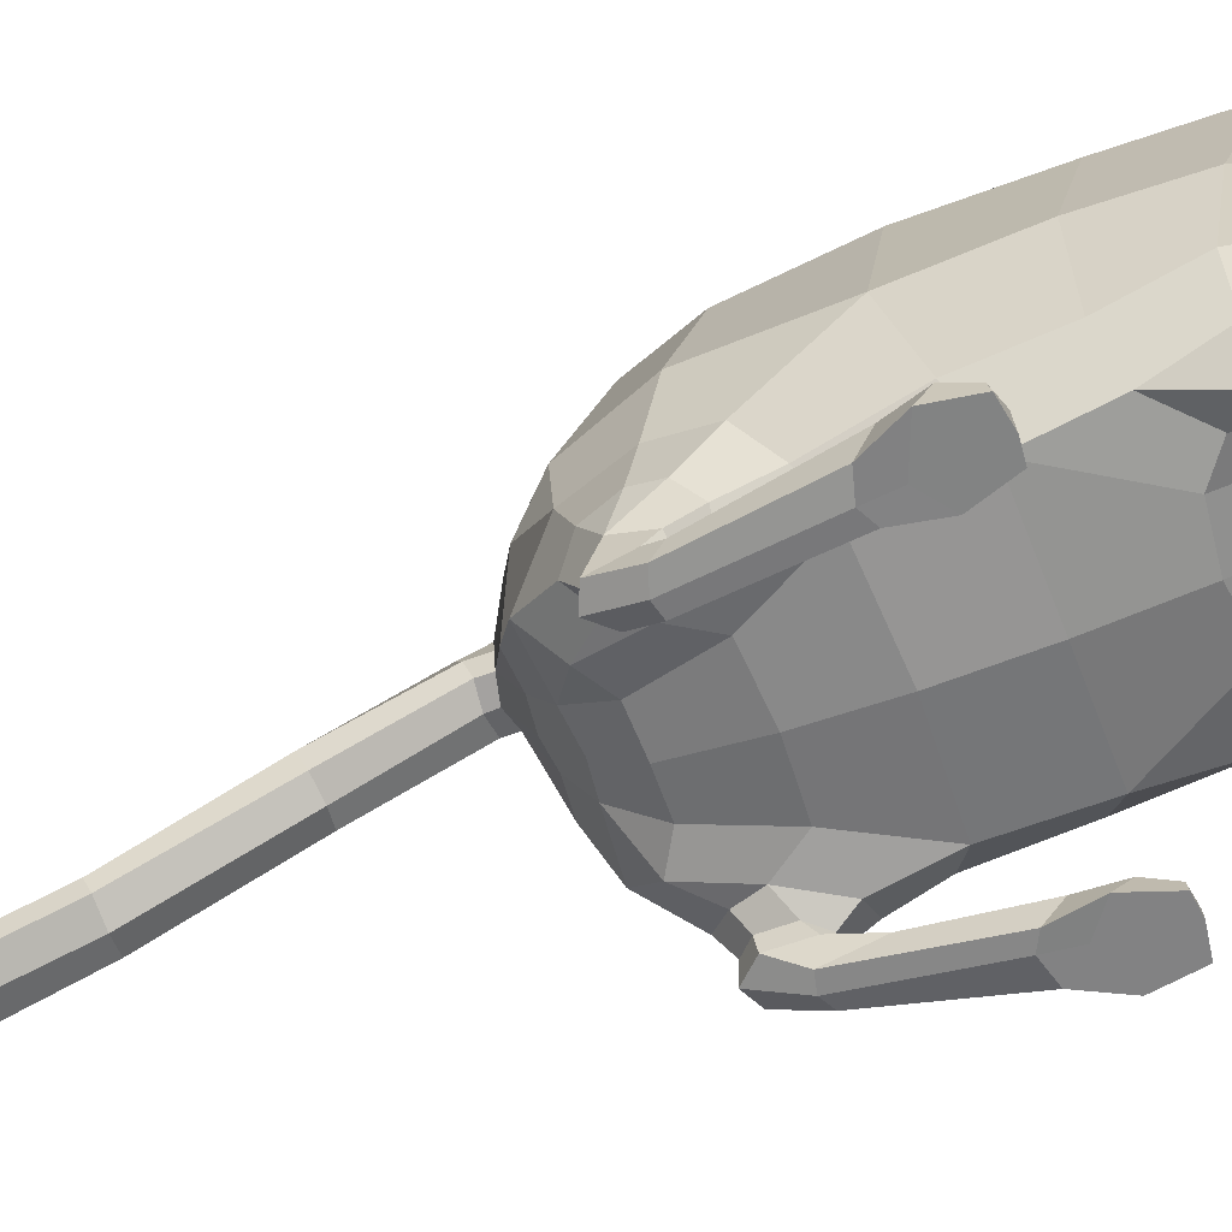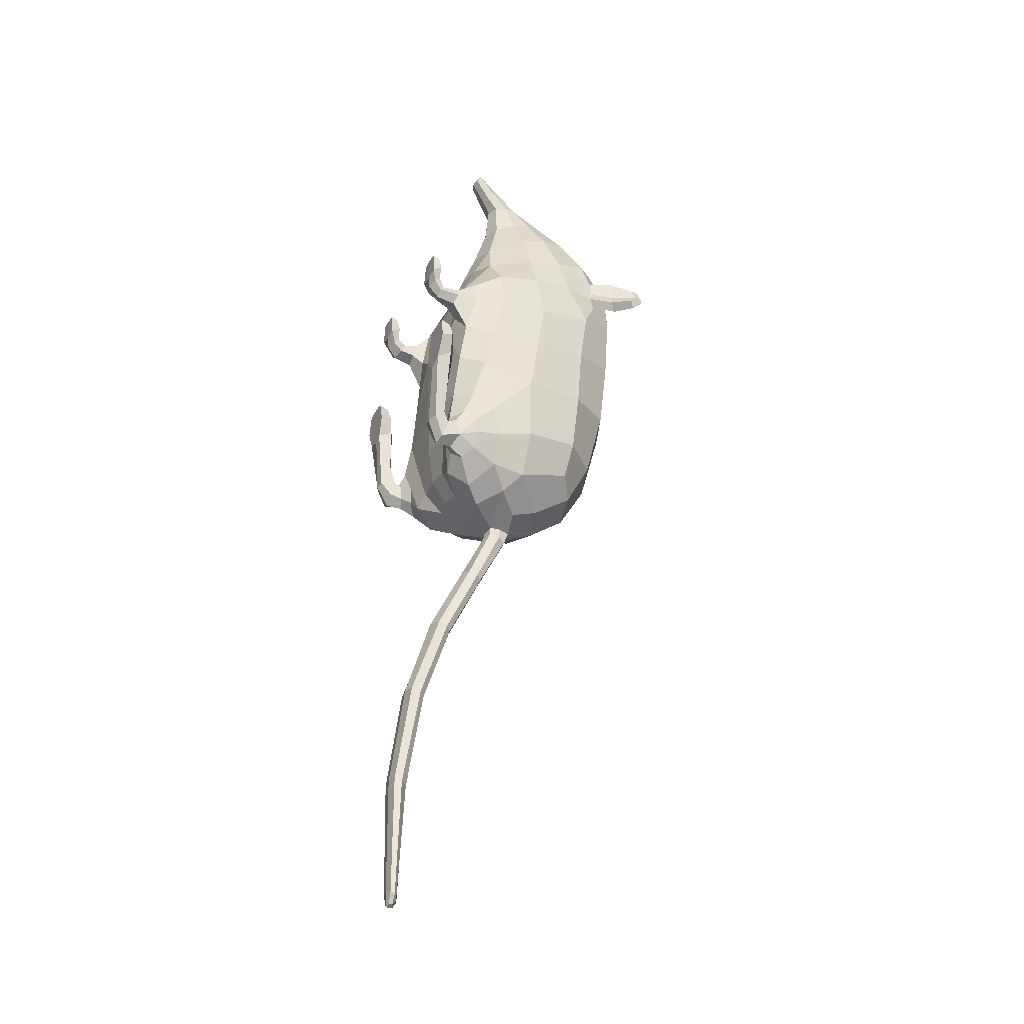
<metadata>
{"format":"obj","ext":"obj","renderer":"f3d","projection":"perspective","resolution":1024,"background":"white","views":[{"elev":-60.4,"azim":-69.6,"up":"+Y"},{"elev":-32.2,"azim":64.3,"up":"+Z"}]}
</metadata>
<code>
g default
v 0 0.9552 0.9498
v 0 0.9738 0.7696
v 0 0.8575 -0.06346
v 0 0.2051 -0.2879
v 0 0.1154 0.1181
v 0 0.1955 0.7356
v 0 0.2653 0.931
v 0 0.323 1.082
v 0 0.3095 1.549
v 0 0.3308 1.587
v 0 0.6287 1.342
v 0 0.8739 1.107
v 0 0.1502 -0.8878
v 0 0.2294 -0.9171
v 0 0.008359 -2.087
v 0 0.03057 -2.088
v 0 0.04716 -2.067
v 0 0.0654 -1.619
v 0 -0.001523 -1.595
v 0 0.3538 -0.663
v 0 0.2843 -0.6173
v 0 0.004547 -2.032
v 0 0.3525 1.581
v 0 0.7505 1.245
v 0 0.05212 -1.205
v 0 0.1204 -1.232
v 0 0.3853 -0.3975
v 0 0.4846 -0.3957
v 0 0.965 0.5213
v 0 0.3778 1.249
v 0 0.1464 0.4874
v 0 0.1212 -0.04875
v 0 0.7491 -0.2427
v 0 0.9384 0.2285
v 0 0.3923 1.399
v 0 0.51 1.432
v 0 0.3581 1.468
v 0 0.4019 1.535
v 0 0.1244 0.3008
v 0 0.4641 -0.4483
v 0 0.3824 -0.4199
v 0 0.2894 -0.3485
v 0 0.1438 -0.2081
v -0.1366 0.9301 0.937
v -0.09853 0.197 0.7305
v -0.114 0.3459 1.059
v -0.06492 0.6133 1.336
v -0.1186 0.8562 1.092
v -0.0978 0.2784 0.9244
v -0.2371 0.4956 0.9595
v -0.1909 0.3146 0.9001
v -0.02916 0.319 1.552
v -0.04122 0.3296 1.575
v -0.27 0.7572 0.6852
v -0.3112 0.2403 0.2537
v -0.1865 0.8621 0.2215
v -0.2273 0.1331 0.1062
v -0.2787 0.6723 -0.02846
v -0.1556 0.8049 -0.04428
v -0.3314 0.4433 -0.06993
v -0.07102 0.217 -0.2973
v -0.04434 0.3938 -0.3878
v -0.1343 0.7172 -0.2124
v -0.1219 0.4608 -0.3498
v -0.2925 0.189 0.06832
v -0.2976 0.1495 -0.02722
v -0.2404 0.1112 -0.0335
v -0.271 0.3066 -0.2271
v -0.295 0.2005 -0.19
v -0.1877 0.1191 -0.1315
v -0.1558 0.1435 -0.2487
v -0.1961 0.2221 -0.3094
v -0.2125 0.132 -0.1879
v -0.256 0.1615 -0.2257
v -0.2646 0.09756 -0.07436
v -0.3026 0.1142 -0.08231
v -0.3088 0.1307 -0.1505
v -0.2304 0.09095 -0.1072
v -0.2663 0.1064 -0.1953
v -0.2319 0.093 -0.1664
v -0.276 0.07488 -0.07748
v -0.3097 0.07524 -0.106
v -0.3079 0.05062 -0.1792
v -0.2417 0.06604 -0.08722
v -0.2651 0.04343 -0.197
v -0.2289 0.04519 -0.1585
v -0.2875 0.06183 -0.02941
v -0.3206 0.05296 -0.07128
v -0.3177 0.01632 -0.09398
v -0.2573 0.04803 -0.004124
v -0.2806 0.000973 -0.1061
v -0.2468 0.004544 -0.09877
v -0.3345 0.07763 0.2092
v -0.3774 0.05112 0.1962
v -0.3677 -0.003023 0.1636
v -0.2824 0.05245 0.201
v -0.3132 -0.002442 0.1484
v -0.2792 -0.003135 0.1658
v -0.3437 0.07474 0.2976
v -0.4054 0.04531 0.274
v -0.4103 -0.00153 0.2481
v -0.2836 0.04861 0.2833
v -0.3203 -0.002289 0.2119
v -0.2628 -0.001652 0.2555
v -0.1906 0.1823 0.7135
v -0.2531 0.1743 0.4647
v -0.2862 0.5005 0.8157
v -0.3184 0.52 0.6237
v -0.3078 0.2762 0.4329
v -0.2566 0.2068 0.6983
v -0.3144 0.3279 0.5967
v -0.2767 0.2121 0.6027
v -0.2869 0.3249 0.7702
v -0.3409 0.4814 0.4242
v -0.2104 0.1275 0.6615
v -0.2487 0.1331 0.6511
v -0.2643 0.1282 0.6161
v -0.1908 0.1082 0.5878
v -0.2468 0.1146 0.574
v -0.1979 0.775 1.059
v -0.3284 0.2718 0.006185
v -0.1365 0.1276 -0.05799
v -0.3221 0.1913 -0.06704
v -0.3439 0.4429 0.1895
v -0.3474 0.04031 0.3419
v -0.3888 0.03954 0.3283
v -0.3963 -6.4e-05 0.3366
v -0.305 0.04056 0.3358
v -0.3368 0 0.3463
v -0.293 -0.000149 0.3418
v -0.0535 0.2026 -0.9031
v -0.04818 0.1692 -0.8909
v -0.03736 0.2204 -0.9175
v -0.02337 0.02387 -2.079
v -0.01421 0.01188 -2.079
v -0.0161 0.03975 -2.063
v -0.05216 0.0316 -1.607
v -0.0306 0.05663 -1.616
v -0.04478 0.004694 -1.597
v -0.04496 0.2999 -0.6237
v -0.05799 0.3321 -0.6367
v -0.04068 0.3503 -0.6542
v -0.04093 0.02393 -2.045
v -0.03231 0.01057 -2.032
v -0.2633 0.4382 -0.2374
v -0.2334 0.6534 -0.163
v -0.292 0.7148 0.4538
v -0.2659 0.6739 0.8428
v -0.2353 0.6434 0.9953
v -0.02654 0.3527 1.566
v -0.1035 0.7305 1.23
v -0.1763 0.5912 1.168
v -0.1816 0.4848 1.119
v -0.05122 0.06041 -1.208
v -0.0572 0.09478 -1.222
v -0.03803 0.1158 -1.23
v -0.04909 0.435 -0.3879
v -0.03811 0.4781 -0.3938
v -0.1037 0.5482 1.296
v -0.1074 0.4746 1.267
v -0.1875 0.8964 0.5155
v -0.299 0.6916 0.2039
v -0.1837 0.9036 0.8708
v -0.2207 0.8104 0.9435
v -0.1865 0.8722 0.9478
v -0.2263 0.8059 0.8583
v -0.2249 0.8163 0.8875
v -0.3133 0.9948 0.8673
v -0.3145 0.9712 0.8415
v -0.3004 0.9891 0.8152
v -0.3063 1.036 0.8561
v -0.283 1.021 0.9229
v -0.2923 0.9908 0.9177
v -0.2284 0.8196 0.8084
v -0.2898 0.8822 0.8175
v -0.2552 0.9053 0.8792
v -0.2591 0.9136 0.7965
v -0.2195 0.9664 0.8535
v -0.2451 0.9016 0.9612
v -0.2161 0.9442 0.9723
v -0.1708 0.9221 0.7774
v -0.2712 0.04182 0.6093
v -0.2612 0.06041 0.6337
v -0.209 0.0766 0.6422
v -0.1998 0.05479 0.6038
v -0.2424 0.04068 0.5878
v -0.2339 0.07663 0.6434
v -0.238 0.04721 0.6694
v -0.2718 0.0354 0.6688
v -0.2718 0.01521 0.6509
v -0.1987 0.03992 0.6649
v -0.2361 0.002758 0.635
v -0.1953 0.0179 0.6351
v -0.2364 0.04956 0.7195
v -0.1899 0.03726 0.7159
v -0.2874 0.03605 0.7189
v -0.2871 0.000151 0.6937
v -0.2383 -0.001315 0.6819
v -0.1823 1.9e-05 0.6881
v -0.2384 0.03104 0.7797
v -0.2732 0.03063 0.7719
v -0.2786 0.000872 0.7785
v -0.2045 0.03137 0.7712
v -0.24 0.000859 0.7816
v -0.1942 0.000888 0.7744
v -0.07121 0.4022 1.248
v -0.177 0.1512 0.5488
v -0.1118 0.1494 0.5012
v -0.2109 0.3733 -0.3049
v -0.3164 0.308 -0.1043
v -0.3187 0.2092 -0.1223
v -0.04504 0.4091 1.399
v -0.06416 0.4521 1.396
v -0.0521 0.4926 1.411
v -0.03799 0.5076 1.422
v -0.03696 0.3668 1.466
v -0.05248 0.3891 1.487
v -0.03909 0.4015 1.505
v -0.03083 0.4054 1.521
v -0.2374 0.1535 0.2969
v -0.05081 0.4312 -0.4282
v -0.0386 0.4592 -0.4437
v -0.04446 0.3935 -0.4159
v -0.1292 0.29 -0.348
v -0.05768 0.2908 -0.3425
v -0.08923 0.1489 -0.2111
v -0.1389 0.5576 -0.3228
v 0 0.6081 -0.3435
v 0.1366 0.9301 0.937
v 0.09853 0.197 0.7305
v 0.114 0.3459 1.059
v 0.06492 0.6133 1.336
v 0.1186 0.8562 1.092
v 0.0978 0.2784 0.9244
v 0.2371 0.4956 0.9595
v 0.1909 0.3146 0.9001
v 0.02916 0.319 1.552
v 0.04122 0.3296 1.575
v 0.27 0.7572 0.6852
v 0.3112 0.2403 0.2537
v 0.1865 0.8621 0.2215
v 0.2273 0.1331 0.1062
v 0.2787 0.6723 -0.02846
v 0.1556 0.8049 -0.04428
v 0.3314 0.4433 -0.06993
v 0.07102 0.217 -0.2973
v 0.04434 0.3938 -0.3878
v 0.1343 0.7172 -0.2124
v 0.1219 0.4608 -0.3498
v 0.2925 0.189 0.06832
v 0.2976 0.1495 -0.02722
v 0.2404 0.1112 -0.0335
v 0.271 0.3066 -0.2271
v 0.295 0.2005 -0.19
v 0.1877 0.1191 -0.1315
v 0.1558 0.1435 -0.2487
v 0.1961 0.2221 -0.3094
v 0.2125 0.132 -0.1879
v 0.256 0.1615 -0.2257
v 0.2646 0.09756 -0.07436
v 0.3026 0.1142 -0.08231
v 0.3088 0.1307 -0.1505
v 0.2304 0.09095 -0.1072
v 0.2663 0.1064 -0.1953
v 0.2319 0.093 -0.1664
v 0.276 0.07488 -0.07748
v 0.3097 0.07524 -0.106
v 0.3079 0.05062 -0.1792
v 0.2417 0.06604 -0.08722
v 0.2651 0.04343 -0.197
v 0.2289 0.04519 -0.1585
v 0.2875 0.06183 -0.02941
v 0.3206 0.05296 -0.07128
v 0.3177 0.01632 -0.09398
v 0.2573 0.04803 -0.004124
v 0.2806 0.000973 -0.1061
v 0.2468 0.004544 -0.09877
v 0.3345 0.07763 0.2092
v 0.3774 0.05112 0.1962
v 0.3677 -0.003023 0.1636
v 0.2824 0.05245 0.201
v 0.3132 -0.002442 0.1484
v 0.2792 -0.003135 0.1658
v 0.3437 0.07474 0.2976
v 0.4054 0.04531 0.274
v 0.4103 -0.00153 0.2481
v 0.2836 0.04861 0.2833
v 0.3203 -0.002289 0.2119
v 0.2628 -0.001652 0.2555
v 0.1906 0.1823 0.7135
v 0.2531 0.1743 0.4647
v 0.2862 0.5005 0.8157
v 0.3184 0.52 0.6237
v 0.3078 0.2762 0.4329
v 0.2566 0.2068 0.6983
v 0.3144 0.3279 0.5967
v 0.2767 0.2121 0.6027
v 0.2869 0.3249 0.7702
v 0.3409 0.4814 0.4242
v 0.2104 0.1275 0.6615
v 0.2487 0.1331 0.6511
v 0.2643 0.1282 0.6161
v 0.1908 0.1082 0.5878
v 0.2468 0.1146 0.574
v 0.1979 0.775 1.059
v 0.3284 0.2718 0.006185
v 0.1365 0.1276 -0.05799
v 0.3221 0.1913 -0.06704
v 0.3439 0.4429 0.1895
v 0.3474 0.04031 0.3419
v 0.3888 0.03954 0.3283
v 0.3963 -6.4e-05 0.3366
v 0.305 0.04056 0.3358
v 0.3368 0 0.3463
v 0.293 -0.000149 0.3418
v 0.0535 0.2026 -0.9031
v 0.04818 0.1692 -0.8909
v 0.03736 0.2204 -0.9175
v 0.02337 0.02387 -2.079
v 0.01421 0.01188 -2.079
v 0.0161 0.03975 -2.063
v 0.05216 0.0316 -1.607
v 0.0306 0.05663 -1.616
v 0.04478 0.004694 -1.597
v 0.04496 0.2999 -0.6237
v 0.05799 0.3321 -0.6367
v 0.04068 0.3503 -0.6542
v 0.04093 0.02393 -2.045
v 0.03231 0.01057 -2.032
v 0.2633 0.4382 -0.2374
v 0.2334 0.6534 -0.163
v 0.292 0.7148 0.4538
v 0.2659 0.6739 0.8428
v 0.2353 0.6434 0.9953
v 0.02654 0.3527 1.566
v 0.1035 0.7305 1.23
v 0.1763 0.5912 1.168
v 0.1816 0.4848 1.119
v 0.05122 0.06041 -1.208
v 0.0572 0.09478 -1.222
v 0.03803 0.1158 -1.23
v 0.04909 0.435 -0.3879
v 0.03811 0.4781 -0.3938
v 0.1037 0.5482 1.296
v 0.1074 0.4746 1.267
v 0.1875 0.8964 0.5155
v 0.299 0.6916 0.2039
v 0.1837 0.9036 0.8708
v 0.2207 0.8104 0.9435
v 0.1865 0.8722 0.9478
v 0.2263 0.8059 0.8583
v 0.2249 0.8163 0.8875
v 0.3133 0.9948 0.8673
v 0.3145 0.9712 0.8415
v 0.3004 0.9891 0.8152
v 0.3063 1.036 0.8561
v 0.283 1.021 0.9229
v 0.2923 0.9908 0.9177
v 0.2284 0.8196 0.8084
v 0.2898 0.8822 0.8175
v 0.2552 0.9053 0.8792
v 0.2591 0.9136 0.7965
v 0.2195 0.9664 0.8535
v 0.2451 0.9016 0.9612
v 0.2161 0.9442 0.9723
v 0.1708 0.9221 0.7774
v 0.2712 0.04182 0.6093
v 0.2612 0.06041 0.6337
v 0.209 0.0766 0.6422
v 0.1998 0.05479 0.6038
v 0.2424 0.04068 0.5878
v 0.2339 0.07663 0.6434
v 0.238 0.04721 0.6694
v 0.2718 0.0354 0.6688
v 0.2718 0.01521 0.6509
v 0.1987 0.03992 0.6649
v 0.2361 0.002758 0.635
v 0.1953 0.0179 0.6351
v 0.2364 0.04956 0.7195
v 0.1899 0.03726 0.7159
v 0.2874 0.03605 0.7189
v 0.2871 0.000151 0.6937
v 0.2383 -0.001315 0.6819
v 0.1823 1.9e-05 0.6881
v 0.2384 0.03104 0.7797
v 0.2732 0.03063 0.7719
v 0.2786 0.000872 0.7785
v 0.2045 0.03137 0.7712
v 0.24 0.000859 0.7816
v 0.1942 0.000888 0.7744
v 0.07121 0.4022 1.248
v 0.177 0.1512 0.5488
v 0.1118 0.1494 0.5012
v 0.2109 0.3733 -0.3049
v 0.3164 0.308 -0.1043
v 0.3187 0.2092 -0.1223
v 0.04504 0.4091 1.399
v 0.06416 0.4521 1.396
v 0.0521 0.4926 1.411
v 0.03799 0.5076 1.422
v 0.03696 0.3668 1.466
v 0.05248 0.3891 1.487
v 0.03909 0.4015 1.505
v 0.03083 0.4054 1.521
v 0.2374 0.1535 0.2969
v 0.05081 0.4312 -0.4282
v 0.0386 0.4592 -0.4437
v 0.04446 0.3935 -0.4159
v 0.1292 0.29 -0.348
v 0.05768 0.2908 -0.3425
v 0.08923 0.1489 -0.2111
v 0.1389 0.5576 -0.3228
g DesertShrew_Mesh
f 49 51 105 45
f 44 48 12 1
f 15 135 134 16
f 6 7 49 45
f 49 7 8 46
f 148 107 50 149
f 228 227 63 33
f 150 53 10 23
f 149 50 153 152
f 16 134 136 17
f 10 53 52 9
f 153 50 51 46
f 107 113 51 50
f 112 110 113 111
f 31 208 220 39
f 44 1 2 181
f 54 108 107 148
f 111 113 107 108
f 112 111 109 106
f 54 181 161 147
f 181 2 29 161
f 147 114 108 54
f 111 108 114 109
f 106 109 55 220
f 57 65 66 67
f 39 220 57 5
f 56 34 3 59
f 226 61 4 43
f 58 59 63 146
f 146 145 60 58
f 210 60 145 68
f 220 55 65 57
f 65 55 124 121
f 72 71 73 74
f 71 61 226
f 70 73 71
f 69 68 72 74
f 66 76 75 67
f 211 69 77
f 67 75 78 70
f 74 79 77 69
f 73 80 79 74
f 70 78 80 73
f 75 76 82 81
f 78 75 81 84
f 77 79 85 83
f 79 80 86 85
f 80 78 84 86
f 81 82 88 87
f 82 83 89 88
f 84 81 87 90
f 83 85 91 89
f 85 86 92 91
f 86 84 90 92
f 87 88 94 93
f 88 89 95 94
f 90 87 93 96
f 89 91 97 95
f 91 92 98 97
f 92 90 96 98
f 93 94 100 99
f 94 95 101 100
f 96 93 99 102
f 95 97 103 101
f 97 98 104 103
f 98 96 102 104
f 220 208 207 106
f 109 114 124 55
f 51 113 110 105
f 118 119 106 207
f 117 116 110 112
f 112 106 119 117
f 59 3 33 63
f 210 211 123 121
f 121 124 60 210
f 58 60 124 162
f 56 59 58 162
f 122 57 67 70
f 5 57 122 32
f 65 121 123 66
f 77 76 66 123
f 76 77 83 82
f 100 126 125 99
f 101 127 126 100
f 99 125 128 102
f 103 129 127 101
f 104 130 129 103
f 102 128 130 104
f 129 130 128 125
f 129 125 126 127
f 225 62 27 42
f 145 227 64 209
f 131 155 154 132
f 132 154 25 13
f 14 26 156 133
f 133 156 155 131
f 137 155 156 138
f 138 156 26 18
f 19 25 154 139
f 139 154 155 137
f 138 136 143 137
f 18 17 136 138
f 139 144 22 19
f 137 143 144 139
f 141 131 132 140
f 142 133 131 141
f 20 14 133 142
f 140 132 13 21
f 136 134 143
f 144 135 15 22
f 143 134 135 144
f 227 145 146 63
f 46 51 49
f 152 151 120 149
f 38 219 150 23
f 48 120 151
f 12 48 151 24
f 158 222 221 157
f 28 40 222 158
f 62 223 41 27
f 223 62 157 221
f 150 219 218
f 218 217 53 150
f 53 217 216 52
f 52 216 37 9
f 161 56 162 147
f 162 124 114 147
f 157 64 158
f 54 174 181
f 163 44 181
f 48 165 164 120
f 44 165 48
f 169 168 171 170
f 172 171 168 173
f 167 166 164
f 54 148 166 174
f 176 168 169 175
f 175 169 170 177
f 179 173 168 176
f 177 170 171 178
f 178 171 172 180
f 180 172 173 179
f 166 167 176 175
f 166 175 177 174
f 177 178 163 174
f 165 180 179 164
f 164 179 176 167
f 163 178 180 165
f 44 163 165
f 181 174 163
f 182 183 116 117
f 115 116 187 184
f 119 118 185 186
f 117 119 186 182
f 105 110 116 115
f 187 183 189 188
f 190 189 183 182
f 184 187 188 191
f 182 186 192 190
f 186 185 193 192
f 188 189 196 194
f 197 196 189 190
f 191 188 194 195
f 190 192 198 197
f 192 193 199 198
f 193 191 195 199
f 196 201 200 194
f 202 201 196 197
f 194 200 203 195
f 198 204 202 197
f 199 205 204 198
f 199 195 203 205
f 205 203 200 204
f 204 200 201 202
f 30 206 46 8
f 160 153 46 206
f 152 153 160 159
f 47 151 152 159
f 151 47 11 24
f 115 184 185 118
f 207 105 115 118
f 208 45 105 207
f 6 45 208 31
f 185 184 191 193
f 62 225 224
f 62 224 209
f 157 62 209 64
f 69 211 210 68
f 145 209 68
f 29 34 56 161
f 35 212 206 30
f 213 160 206 212
f 159 160 213 214
f 215 47 159 214
f 11 47 215 36
f 216 212 35 37
f 217 213 212 216
f 214 213 217 218
f 219 215 214 218
f 36 215 219 38
f 211 77 123
f 222 142 141 221
f 40 20 142 222
f 223 140 21 41
f 141 140 223 221
f 224 72 68 209
f 225 61 72 224
f 61 225 42 4
f 61 71 72
f 70 71 226 122
f 122 226 43 32
f 116 183 187
f 149 120 164
f 166 148 149 164
f 158 64 227 228
f 28 158 228
f 234 230 290 236
f 229 1 12 233
f 15 16 319 320
f 6 230 234 7
f 234 231 8 7
f 333 334 235 292
f 228 33 248 412
f 335 23 10 238
f 334 337 338 235
f 16 17 321 319
f 10 9 237 238
f 338 231 236 235
f 292 235 236 298
f 297 296 298 295
f 31 39 405 393
f 229 366 2 1
f 239 333 292 293
f 296 293 292 298
f 297 291 294 296
f 239 332 346 366
f 366 346 29 2
f 332 239 293 299
f 296 294 299 293
f 291 405 240 294
f 242 252 251 250
f 39 5 242 405
f 241 244 3 34
f 411 43 4 246
f 243 331 248 244
f 331 243 245 330
f 395 253 330 245
f 405 242 250 240
f 250 306 309 240
f 257 259 258 256
f 256 411 246
f 255 256 258
f 254 259 257 253
f 251 252 260 261
f 396 262 254
f 252 255 263 260
f 259 254 262 264
f 258 259 264 265
f 255 258 265 263
f 260 266 267 261
f 263 269 266 260
f 262 268 270 264
f 264 270 271 265
f 265 271 269 263
f 266 272 273 267
f 267 273 274 268
f 269 275 272 266
f 268 274 276 270
f 270 276 277 271
f 271 277 275 269
f 272 278 279 273
f 273 279 280 274
f 275 281 278 272
f 274 280 282 276
f 276 282 283 277
f 277 283 281 275
f 278 284 285 279
f 279 285 286 280
f 281 287 284 278
f 280 286 288 282
f 282 288 289 283
f 283 289 287 281
f 405 291 392 393
f 294 240 309 299
f 236 290 295 298
f 303 392 291 304
f 302 297 295 301
f 297 302 304 291
f 244 248 33 3
f 395 306 308 396
f 306 395 245 309
f 243 347 309 245
f 241 347 243 244
f 307 255 252 242
f 5 32 307 242
f 250 251 308 306
f 262 308 251 261
f 261 267 268 262
f 285 284 310 311
f 286 285 311 312
f 284 287 313 310
f 288 286 312 314
f 289 288 314 315
f 287 289 315 313
f 314 310 313 315
f 314 312 311 310
f 410 42 27 247
f 330 394 249 412
f 316 317 339 340
f 317 13 25 339
f 14 318 341 26
f 318 316 340 341
f 322 323 341 340
f 323 18 26 341
f 19 324 339 25
f 324 322 340 339
f 323 322 328 321
f 18 323 321 17
f 324 19 22 329
f 322 324 329 328
f 326 325 317 316
f 327 326 316 318
f 20 327 318 14
f 325 21 13 317
f 321 328 319
f 329 22 15 320
f 328 329 320 319
f 412 248 331 330
f 231 234 236
f 337 334 305 336
f 38 23 335 404
f 233 336 305
f 12 24 336 233
f 343 342 406 407
f 28 343 407 40
f 247 27 41 408
f 408 406 342 247
f 335 403 404
f 403 335 238 402
f 238 237 401 402
f 237 9 37 401
f 346 332 347 241
f 347 332 299 309
f 342 343 249
f 239 366 359
f 348 366 229
f 233 305 349 350
f 229 233 350
f 354 355 356 353
f 357 358 353 356
f 352 349 351
f 239 359 351 333
f 361 360 354 353
f 360 362 355 354
f 364 361 353 358
f 362 363 356 355
f 363 365 357 356
f 365 364 358 357
f 351 360 361 352
f 351 359 362 360
f 362 359 348 363
f 350 349 364 365
f 349 352 361 364
f 348 350 365 363
f 229 350 348
f 366 348 359
f 367 302 301 368
f 300 369 372 301
f 304 371 370 303
f 302 367 371 304
f 290 300 301 295
f 372 373 374 368
f 375 367 368 374
f 369 376 373 372
f 367 375 377 371
f 371 377 378 370
f 373 379 381 374
f 382 375 374 381
f 376 380 379 373
f 375 382 383 377
f 377 383 384 378
f 378 384 380 376
f 381 379 385 386
f 387 382 381 386
f 379 380 388 385
f 383 382 387 389
f 384 383 389 390
f 384 390 388 380
f 390 389 385 388
f 389 387 386 385
f 30 8 231 391
f 345 391 231 338
f 337 344 345 338
f 232 344 337 336
f 336 24 11 232
f 300 303 370 369
f 392 303 300 290
f 393 392 290 230
f 6 31 393 230
f 370 378 376 369
f 247 409 410
f 247 394 409
f 342 249 394 247
f 254 253 395 396
f 330 253 394
f 29 346 241 34
f 35 30 391 397
f 398 397 391 345
f 344 399 398 345
f 400 399 344 232
f 11 36 400 232
f 401 37 35 397
f 402 401 397 398
f 399 403 402 398
f 404 403 399 400
f 36 38 404 400
f 396 308 262
f 407 406 326 327
f 40 407 327 20
f 408 41 21 325
f 326 406 408 325
f 409 394 253 257
f 410 409 257 246
f 246 4 42 410
f 246 257 256
f 255 307 411 256
f 307 32 43 411
f 301 372 368
f 334 349 305
f 351 349 334 333
f 343 228 412 249
f 28 228 343

</code>
